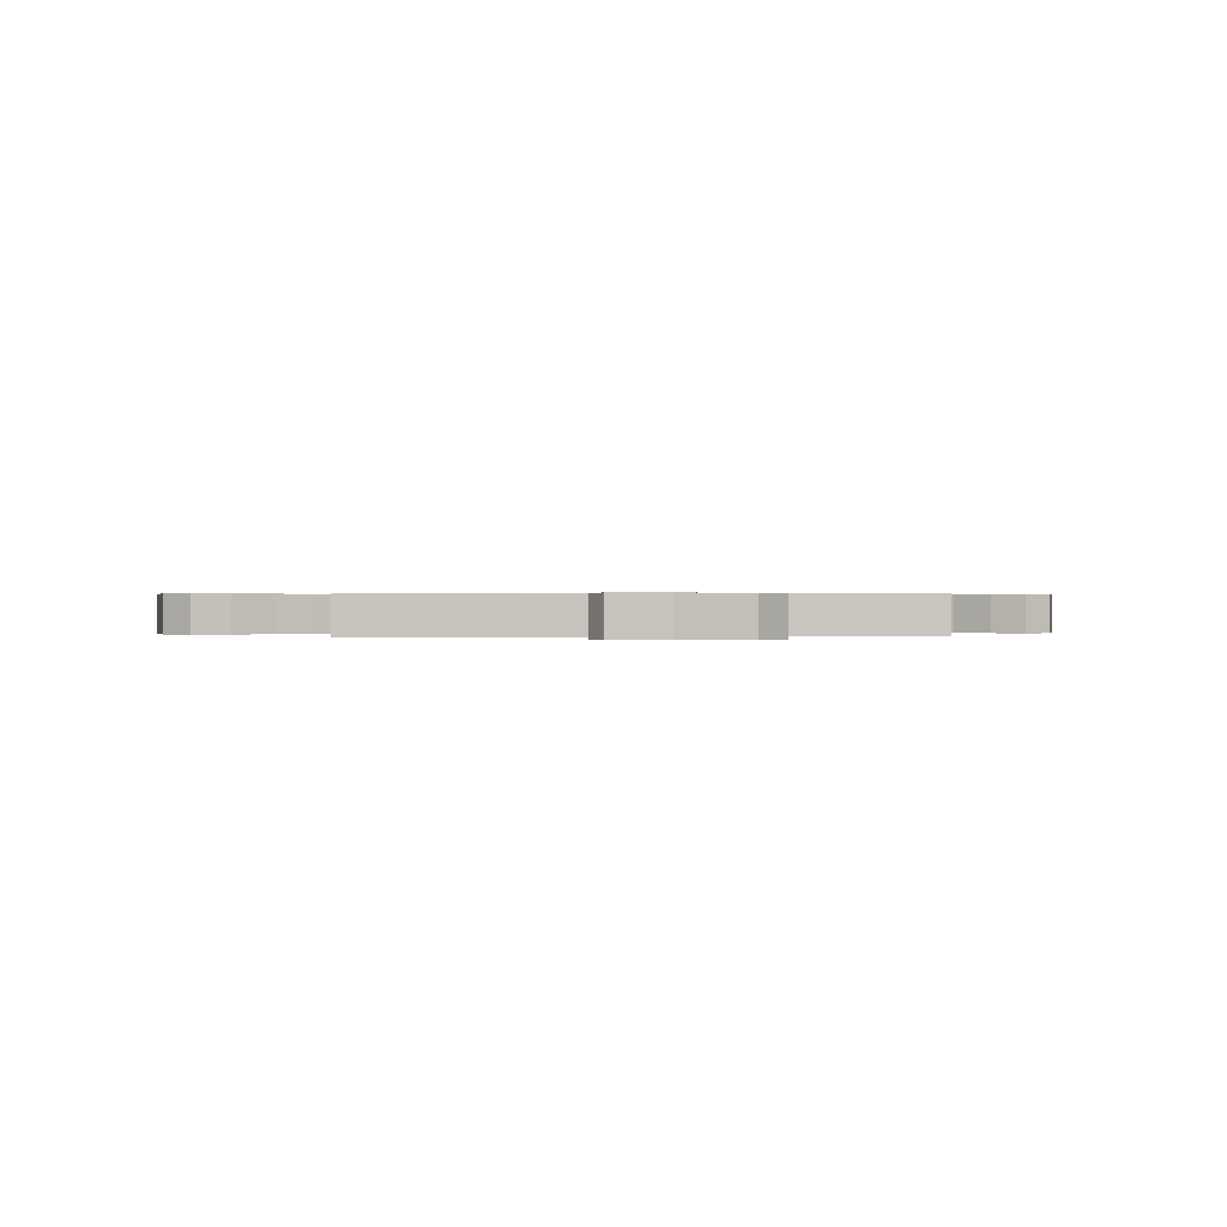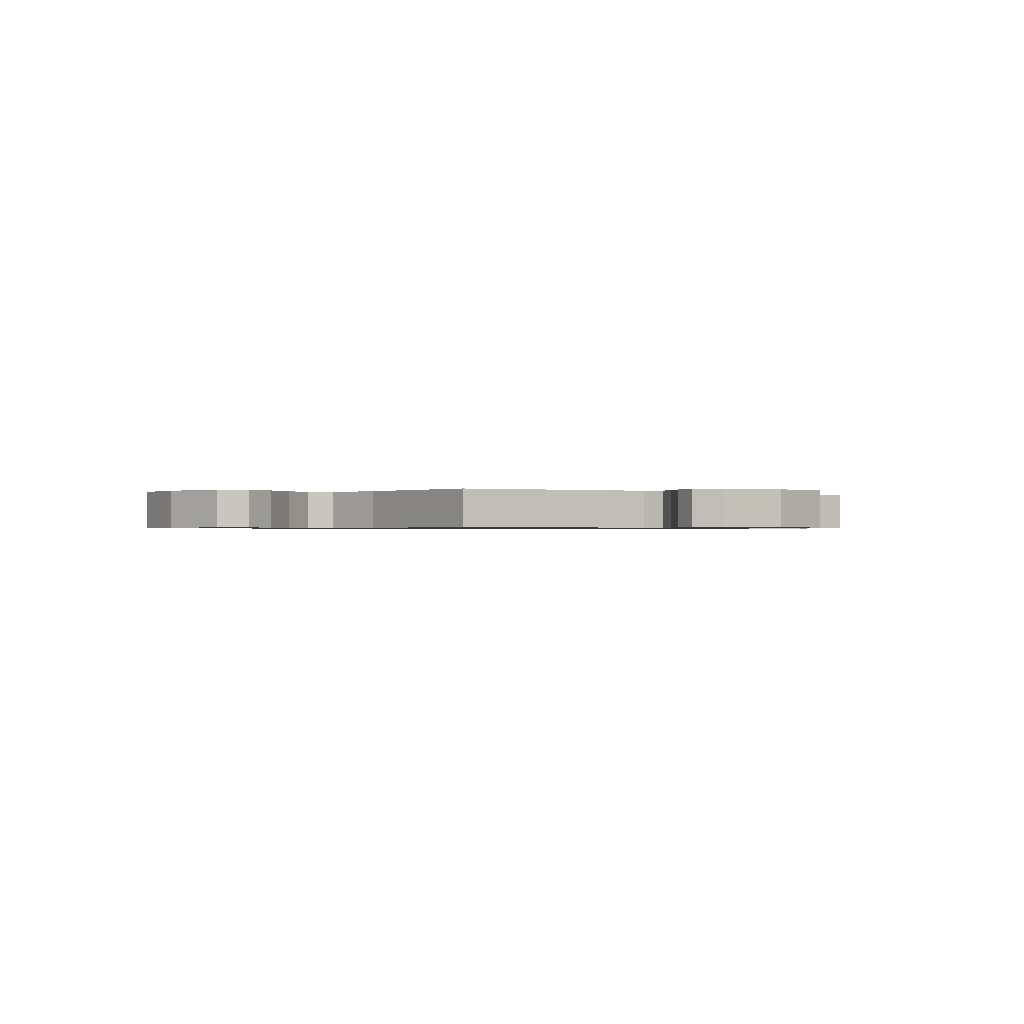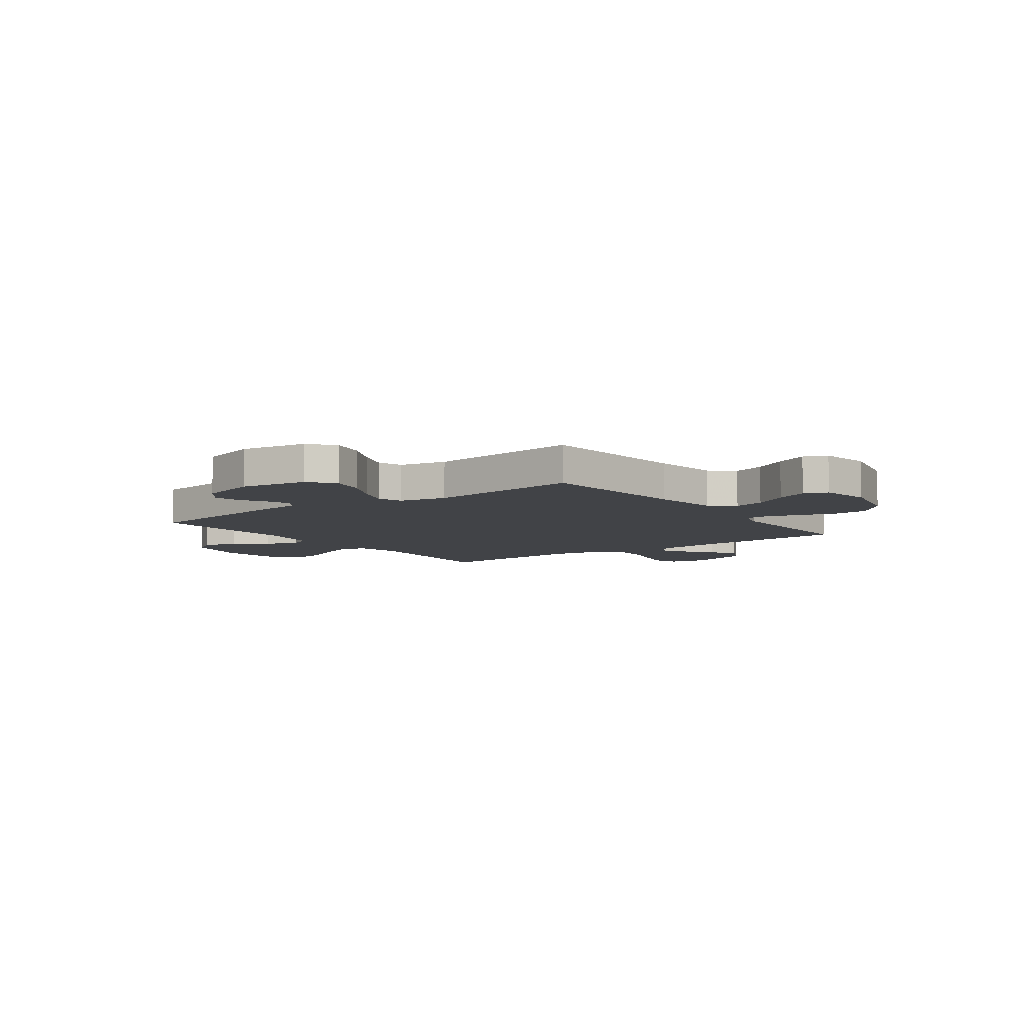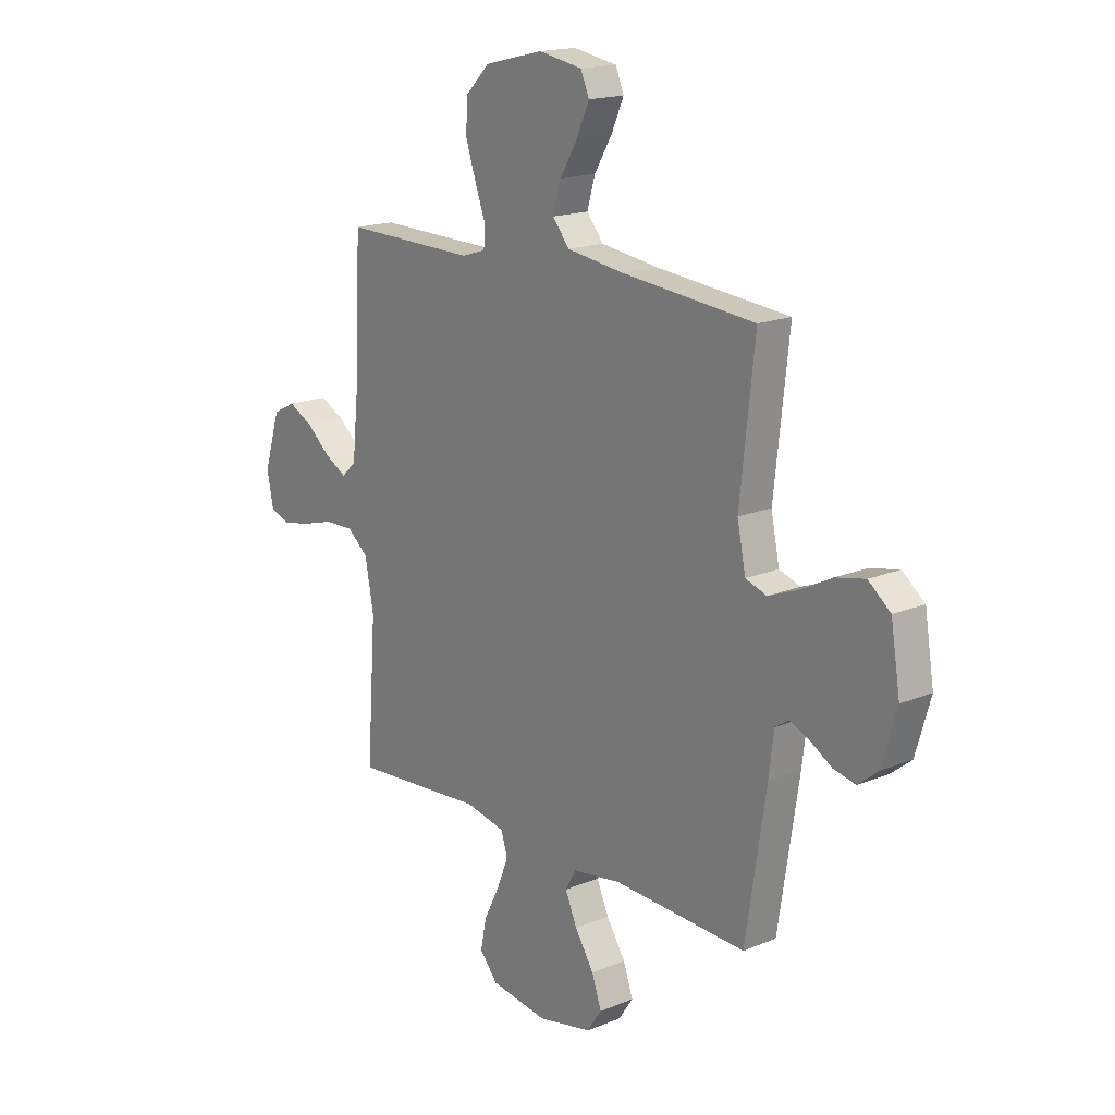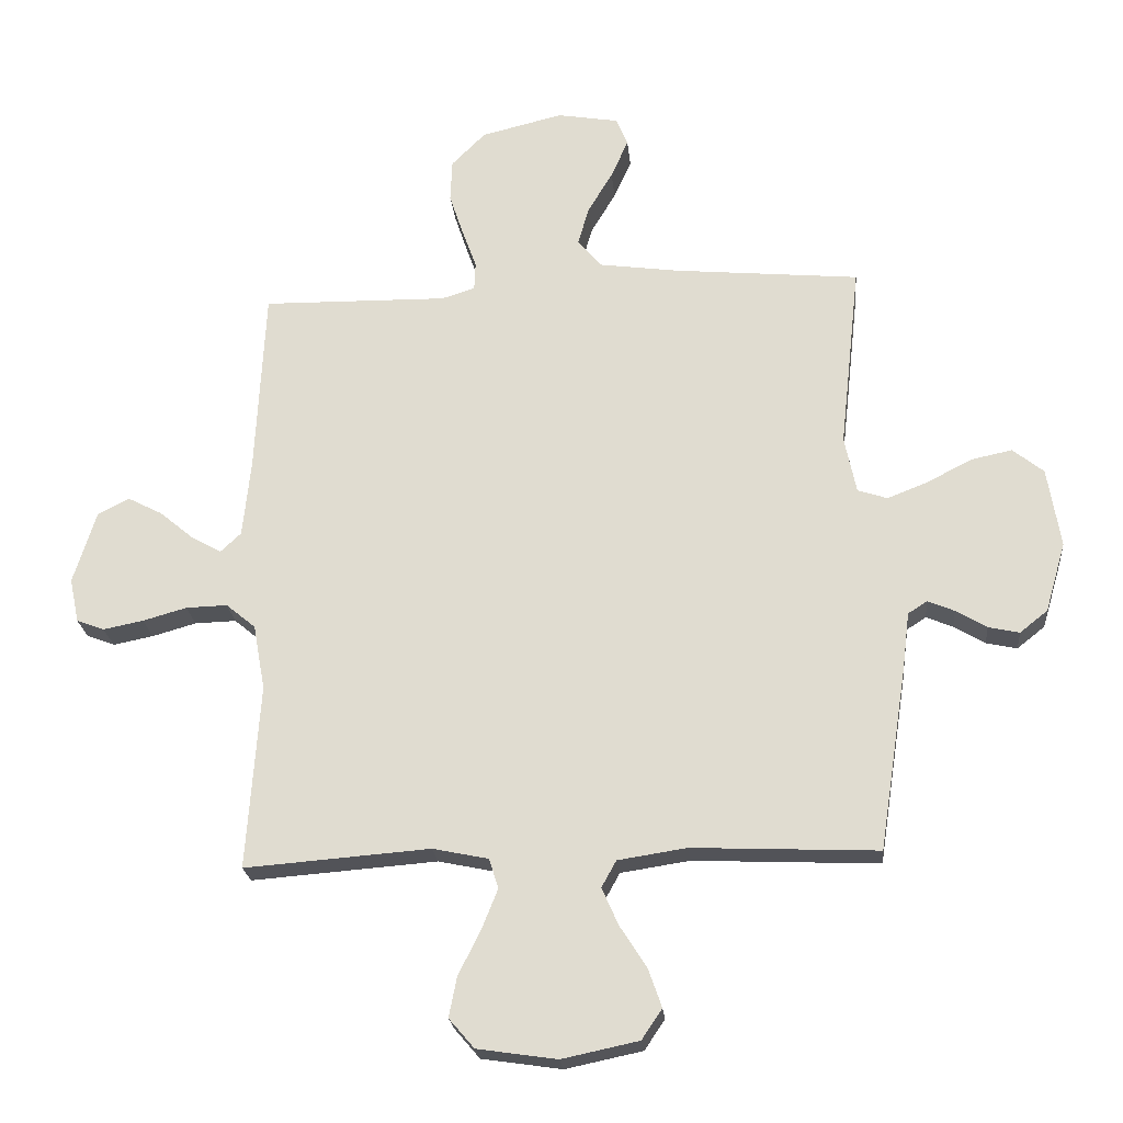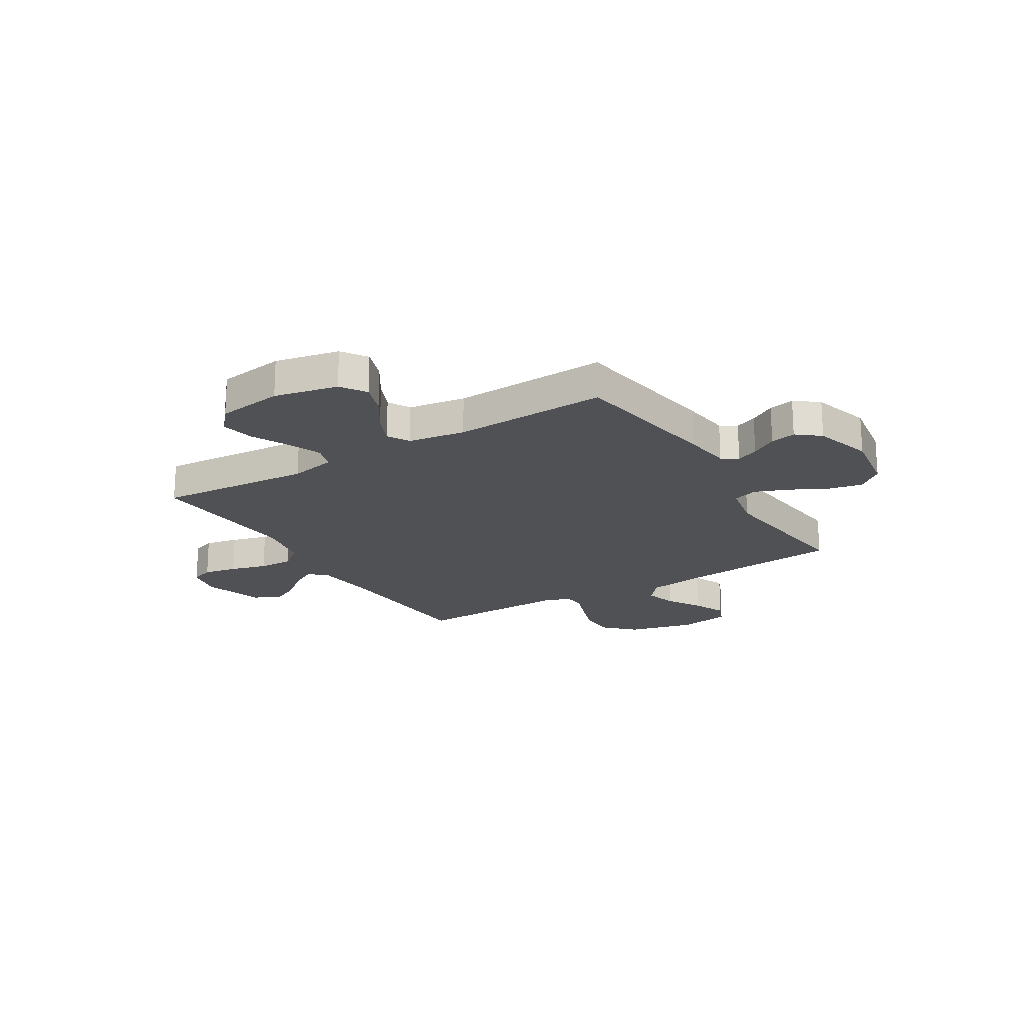
<metadata>
{"format":"obj","ext":"obj","renderer":"f3d","projection":"perspective","resolution":1024,"background":"white","views":[{"elev":0.3,"azim":-6.0,"up":"+Y"},{"elev":-0.6,"azim":-128.8,"up":"+Y"},{"elev":-7.3,"azim":-53.6,"up":"+Y"},{"elev":17.3,"azim":-129.4,"up":"+Z"},{"elev":-22.8,"azim":-174.6,"up":"+Z"},{"elev":-20.2,"azim":-148.5,"up":"+Y"}]}
</metadata>
<code>
v -0.5 0.07 -0.5
v -0.546 0.07 -0.2
v -0.557 0.07 -0.11
v -0.588 0.07 -0.09
v -0.631 0.07 -0.108
v -0.681 0.07 -0.138
v -0.731 0.07 -0.149
v -0.776 0.07 -0.113
v -0.809 0.07 0
v -0.788 0.07 0.129
v -0.738 0.07 0.169
v -0.672 0.07 0.155
v -0.6 0.07 0.118
v -0.534 0.07 0.092
v -0.486 0.07 0.108
v -0.467 0.07 0.2
v -0.5 0.07 0.5
v -0.2 0.07 0.528
v -0.07 0.07 0.546
v -0.032 0.07 0.592
v -0.05 0.07 0.654
v -0.09 0.07 0.721
v -0.118 0.07 0.784
v -0.099 0.07 0.829
v 0 0.07 0.846
v 0.132 0.07 0.814
v 0.187 0.07 0.759
v 0.19 0.07 0.691
v 0.167 0.07 0.621
v 0.144 0.07 0.558
v 0.146 0.07 0.512
v 0.2 0.07 0.495
v 0.5 0.07 0.5
v 0.515 0.07 0.2
v 0.528 0.07 0.073
v 0.561 0.07 0.042
v 0.61 0.07 0.069
v 0.665 0.07 0.115
v 0.721 0.07 0.144
v 0.772 0.07 0.118
v 0.809 0.07 0
v 0.794 0.07 -0.072
v 0.749 0.07 -0.089
v 0.684 0.07 -0.076
v 0.613 0.07 -0.056
v 0.546 0.07 -0.054
v 0.498 0.07 -0.094
v 0.479 0.07 -0.2
v 0.5 0.07 -0.5
v 0.2 0.07 -0.477
v 0.11 0.07 -0.496
v 0.095 0.07 -0.544
v 0.121 0.07 -0.609
v 0.157 0.07 -0.681
v 0.17 0.07 -0.746
v 0.129 0.07 -0.794
v 0 0.07 -0.813
v -0.124 0.07 -0.787
v -0.157 0.07 -0.738
v -0.135 0.07 -0.675
v -0.092 0.07 -0.608
v -0.065 0.07 -0.547
v -0.089 0.07 -0.504
v -0.2 0.07 -0.487
v -0.5 0 -0.5
v -0.546 0 -0.2
v -0.557 0 -0.11
v -0.588 0 -0.09
v -0.631 0 -0.108
v -0.681 0 -0.138
v -0.731 0 -0.149
v -0.776 0 -0.113
v -0.809 0 0
v -0.788 0 0.129
v -0.738 0 0.169
v -0.672 0 0.155
v -0.6 0 0.118
v -0.534 0 0.092
v -0.486 0 0.108
v -0.467 0 0.2
v -0.5 0 0.5
v -0.2 0 0.528
v -0.07 0 0.546
v -0.032 0 0.592
v -0.05 0 0.654
v -0.09 0 0.721
v -0.118 0 0.784
v -0.099 0 0.829
v 0 0 0.846
v 0.132 0 0.814
v 0.187 0 0.759
v 0.19 0 0.691
v 0.167 0 0.621
v 0.144 0 0.558
v 0.146 0 0.512
v 0.2 0 0.495
v 0.5 0 0.5
v 0.515 0 0.2
v 0.528 0 0.073
v 0.561 0 0.042
v 0.61 0 0.069
v 0.665 0 0.115
v 0.721 0 0.144
v 0.772 0 0.118
v 0.809 0 0
v 0.794 0 -0.072
v 0.749 0 -0.089
v 0.684 0 -0.076
v 0.613 0 -0.056
v 0.546 0 -0.054
v 0.498 0 -0.094
v 0.479 0 -0.2
v 0.5 0 -0.5
v 0.2 0 -0.477
v 0.11 0 -0.496
v 0.095 0 -0.544
v 0.121 0 -0.609
v 0.157 0 -0.681
v 0.17 0 -0.746
v 0.129 0 -0.794
v 0 0 -0.813
v -0.124 0 -0.787
v -0.157 0 -0.738
v -0.135 0 -0.675
v -0.092 0 -0.608
v -0.065 0 -0.547
v -0.089 0 -0.504
v -0.2 0 -0.487
f 59 60 61
f 58 59 61
f 57 58 61
f 56 57 61
f 55 56 61
f 54 55 61
f 53 54 61
f 52 53 61 62
f 51 52 62 63
f 48 49 50
f 51 63 64
f 50 51 64
f 48 50 64
f 47 48 64
f 43 44 45
f 42 43 45
f 41 42 45
f 40 41 45
f 39 40 45
f 38 39 45
f 37 38 45
f 36 37 45 46
f 1 2 3
f 64 1 3
f 47 64 3
f 46 47 3
f 36 46 3
f 35 36 3
f 28 29 30
f 27 28 30
f 26 27 30
f 25 26 30
f 24 25 30
f 23 24 30
f 22 23 30
f 21 22 30
f 20 21 30 31
f 19 20 31
f 18 19 31 32
f 16 17 18 32
f 11 12 13
f 10 11 13
f 9 10 13
f 8 9 13
f 7 8 13
f 6 7 13
f 5 6 13
f 4 5 13 14
f 4 14 15
f 3 4 15
f 35 3 15
f 34 35 15
f 32 33 34
f 16 32 34
f 15 16 34
f 125 124 123
f 125 123 122
f 125 122 121
f 125 121 120
f 125 120 119
f 125 119 118
f 125 118 117
f 126 125 117 116
f 127 126 116 115
f 114 113 112
f 128 127 115
f 128 115 114
f 128 114 112
f 128 112 111
f 109 108 107
f 109 107 106
f 109 106 105
f 109 105 104
f 109 104 103
f 109 103 102
f 109 102 101
f 110 109 101 100
f 67 66 65
f 67 65 128
f 67 128 111
f 67 111 110
f 67 110 100
f 67 100 99
f 94 93 92
f 94 92 91
f 94 91 90
f 94 90 89
f 94 89 88
f 94 88 87
f 94 87 86
f 94 86 85
f 95 94 85 84
f 95 84 83
f 96 95 83 82
f 96 82 81 80
f 77 76 75
f 77 75 74
f 77 74 73
f 77 73 72
f 77 72 71
f 77 71 70
f 77 70 69
f 78 77 69 68
f 79 78 68
f 79 68 67
f 79 67 99
f 79 99 98
f 98 97 96
f 98 96 80
f 98 80 79
f 1 65 66 2
f 2 66 67 3
f 3 67 68 4
f 4 68 69 5
f 5 69 70 6
f 6 70 71 7
f 7 71 72 8
f 8 72 73 9
f 9 73 74 10
f 10 74 75 11
f 11 75 76 12
f 12 76 77 13
f 13 77 78 14
f 14 78 79 15
f 15 79 80 16
f 16 80 81 17
f 17 81 82 18
f 18 82 83 19
f 19 83 84 20
f 20 84 85 21
f 21 85 86 22
f 22 86 87 23
f 23 87 88 24
f 24 88 89 25
f 25 89 90 26
f 26 90 91 27
f 27 91 92 28
f 28 92 93 29
f 29 93 94 30
f 30 94 95 31
f 31 95 96 32
f 32 96 97 33
f 33 97 98 34
f 34 98 99 35
f 35 99 100 36
f 36 100 101 37
f 37 101 102 38
f 38 102 103 39
f 39 103 104 40
f 40 104 105 41
f 41 105 106 42
f 42 106 107 43
f 43 107 108 44
f 44 108 109 45
f 45 109 110 46
f 46 110 111 47
f 47 111 112 48
f 48 112 113 49
f 49 113 114 50
f 50 114 115 51
f 51 115 116 52
f 52 116 117 53
f 53 117 118 54
f 54 118 119 55
f 55 119 120 56
f 56 120 121 57
f 57 121 122 58
f 58 122 123 59
f 59 123 124 60
f 60 124 125 61
f 61 125 126 62
f 62 126 127 63
f 63 127 128 64
f 64 128 65 1

</code>
